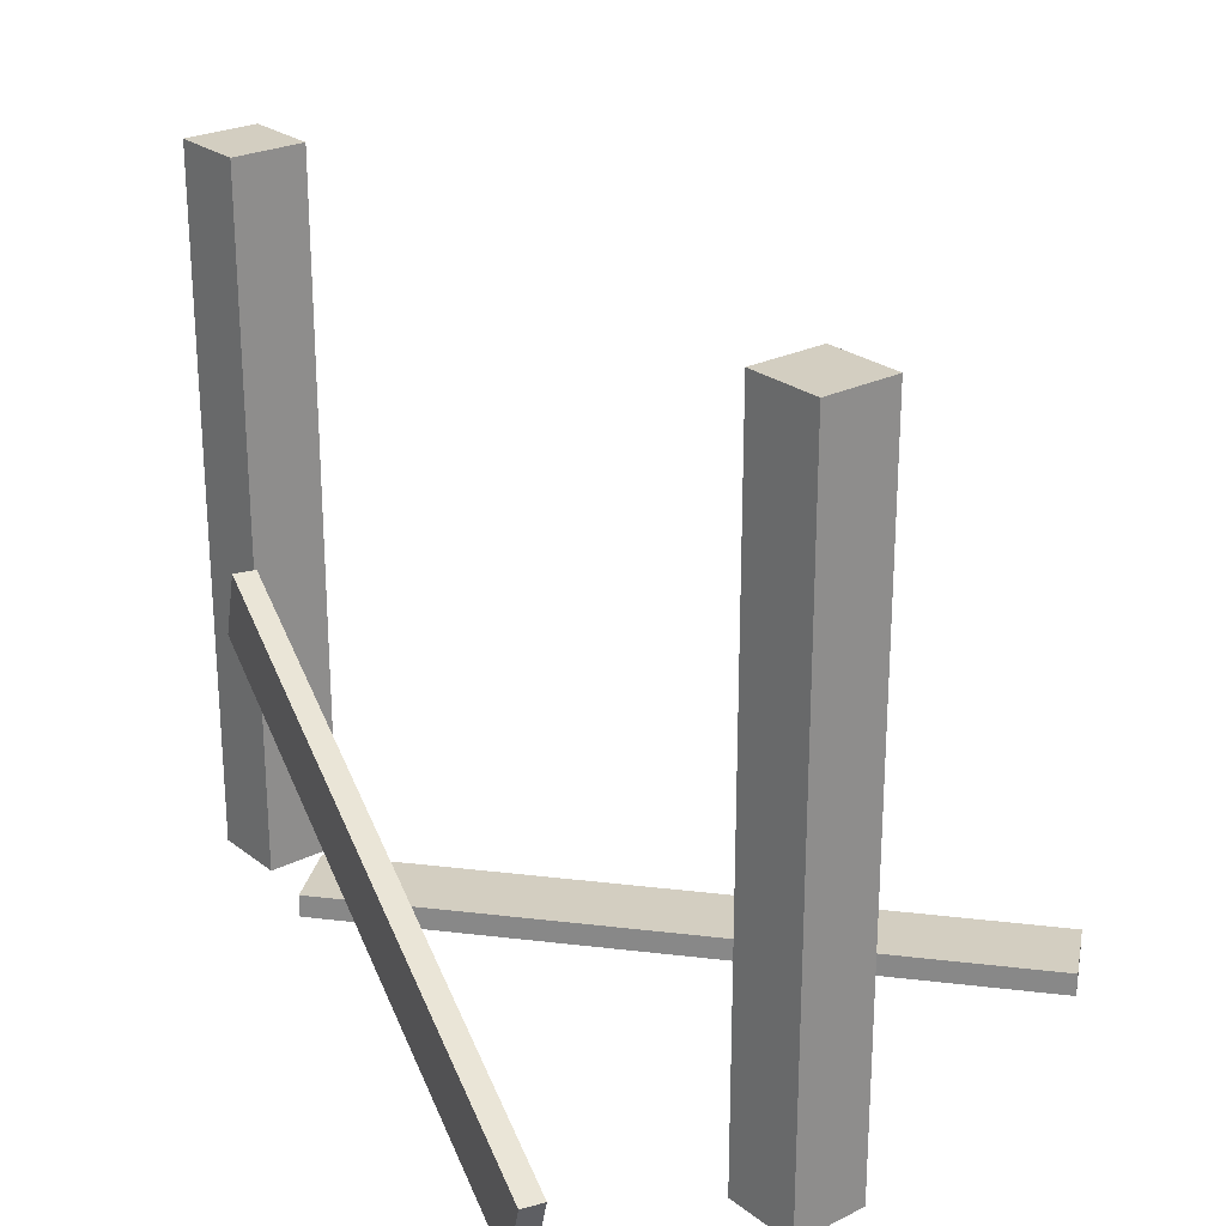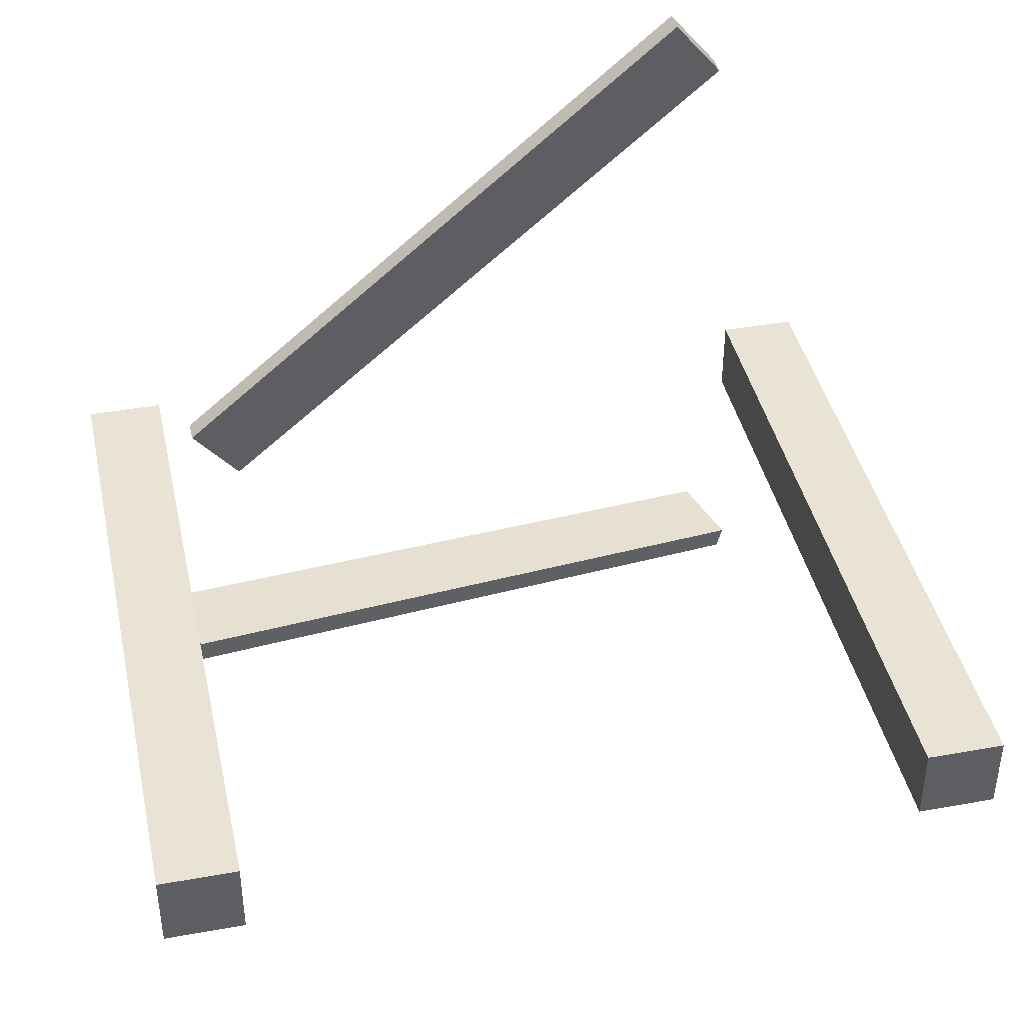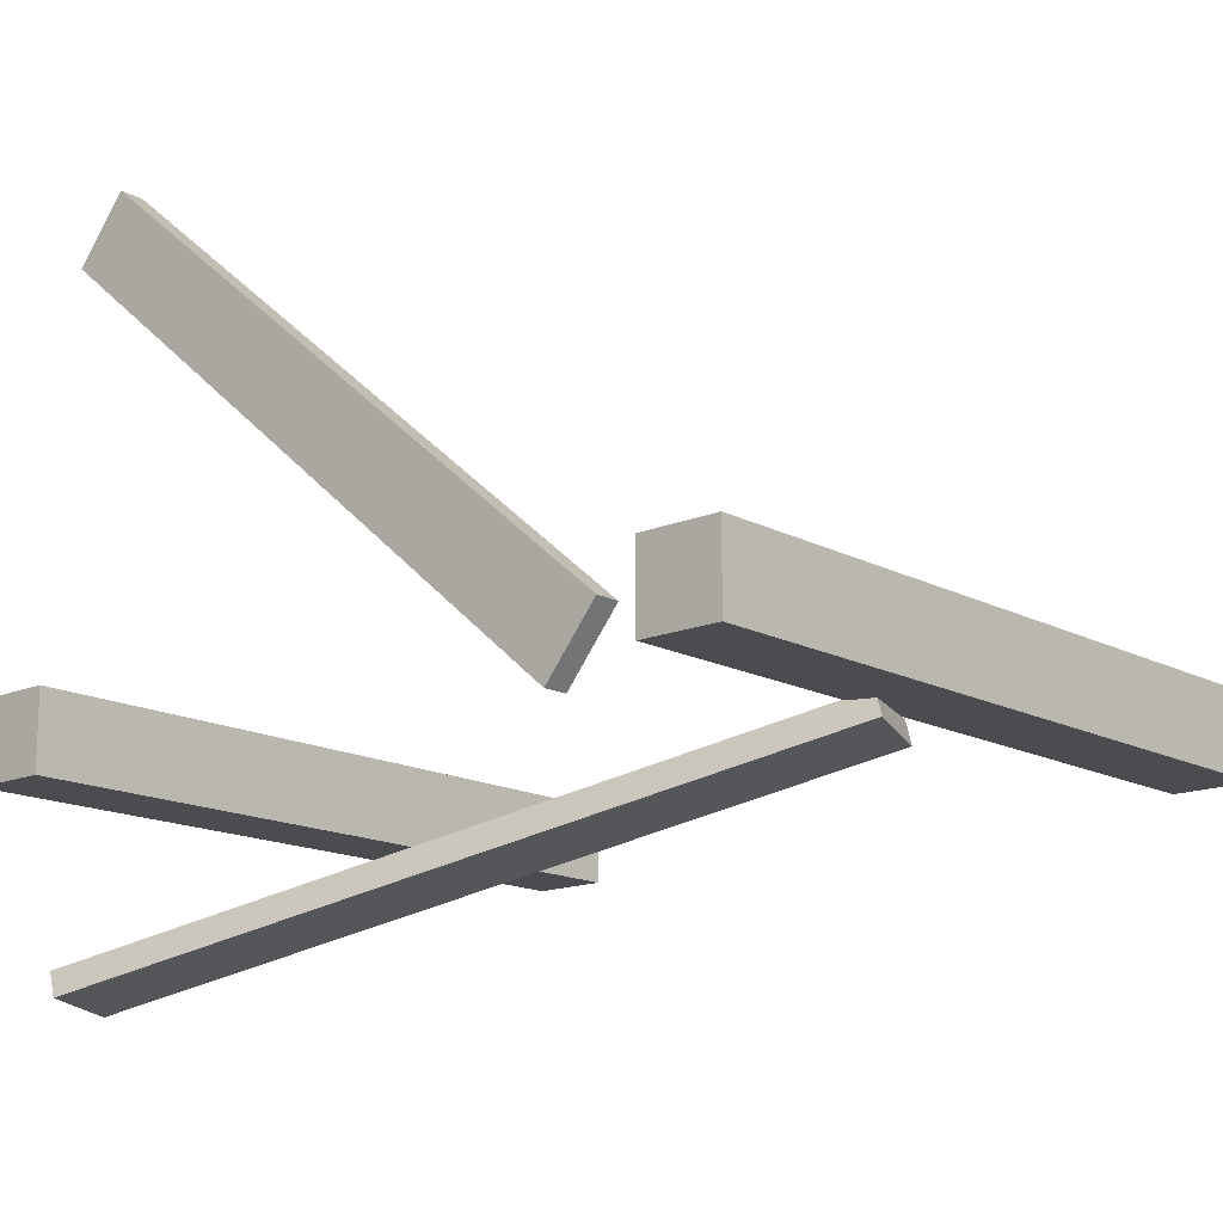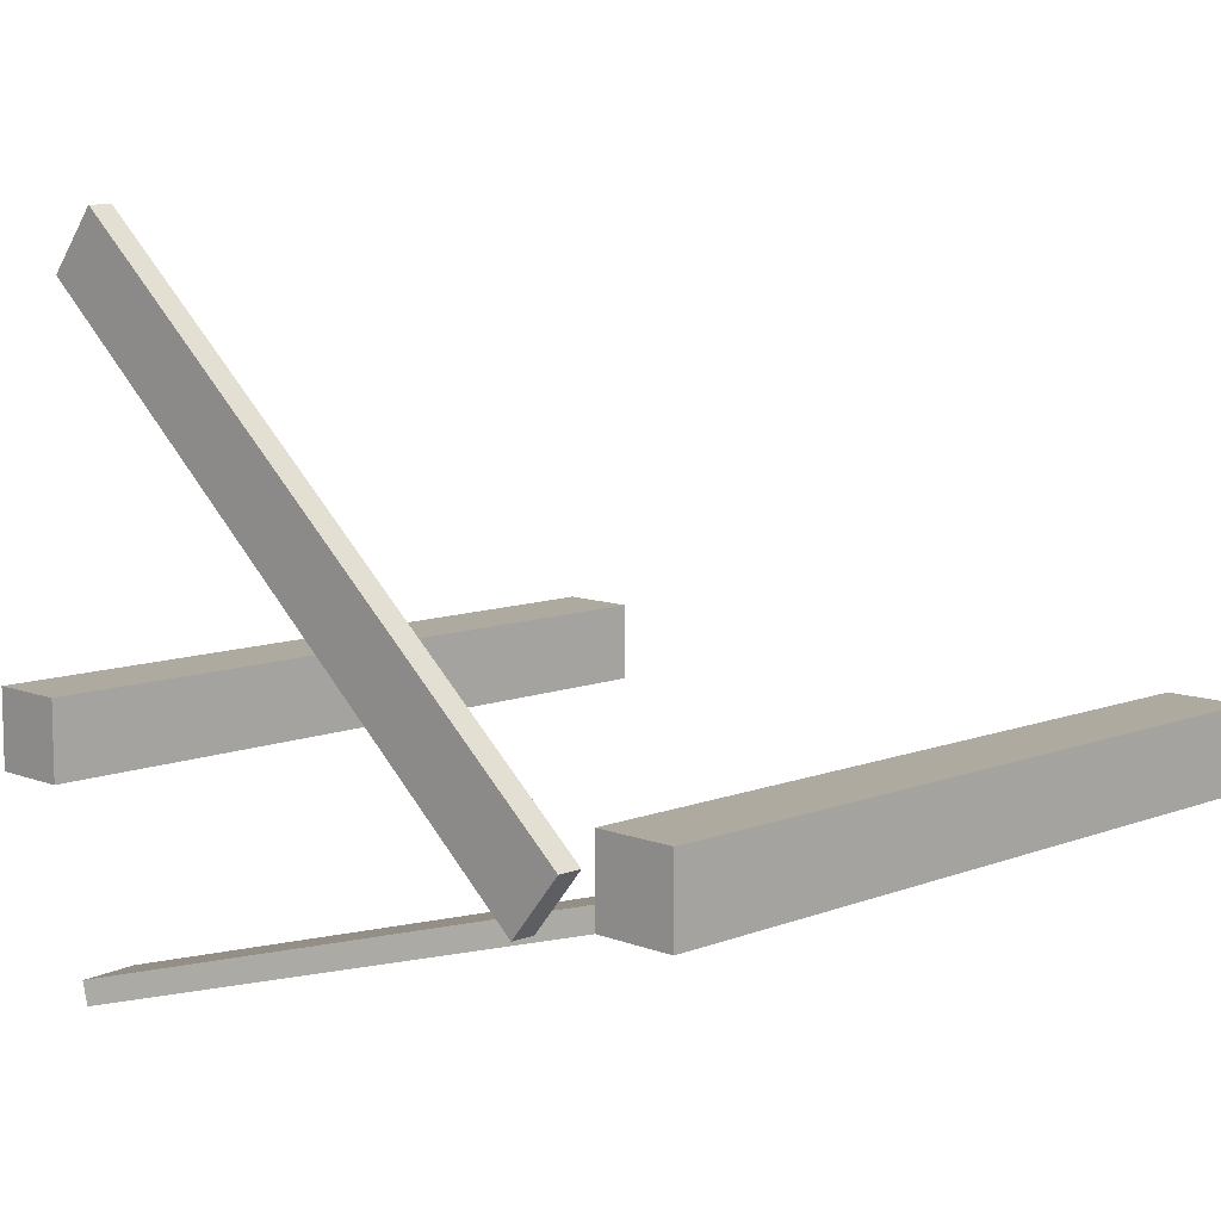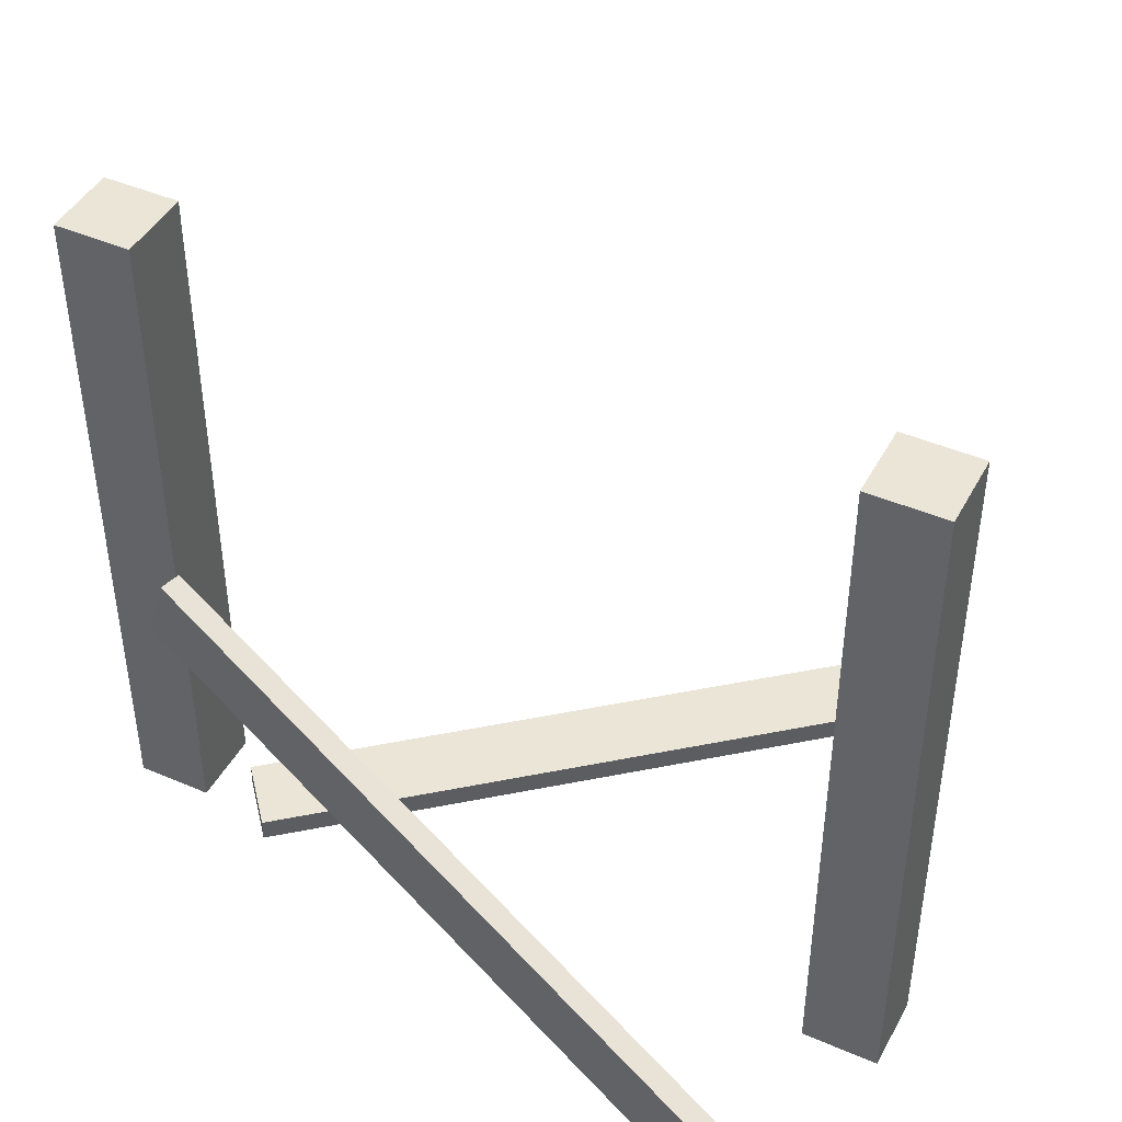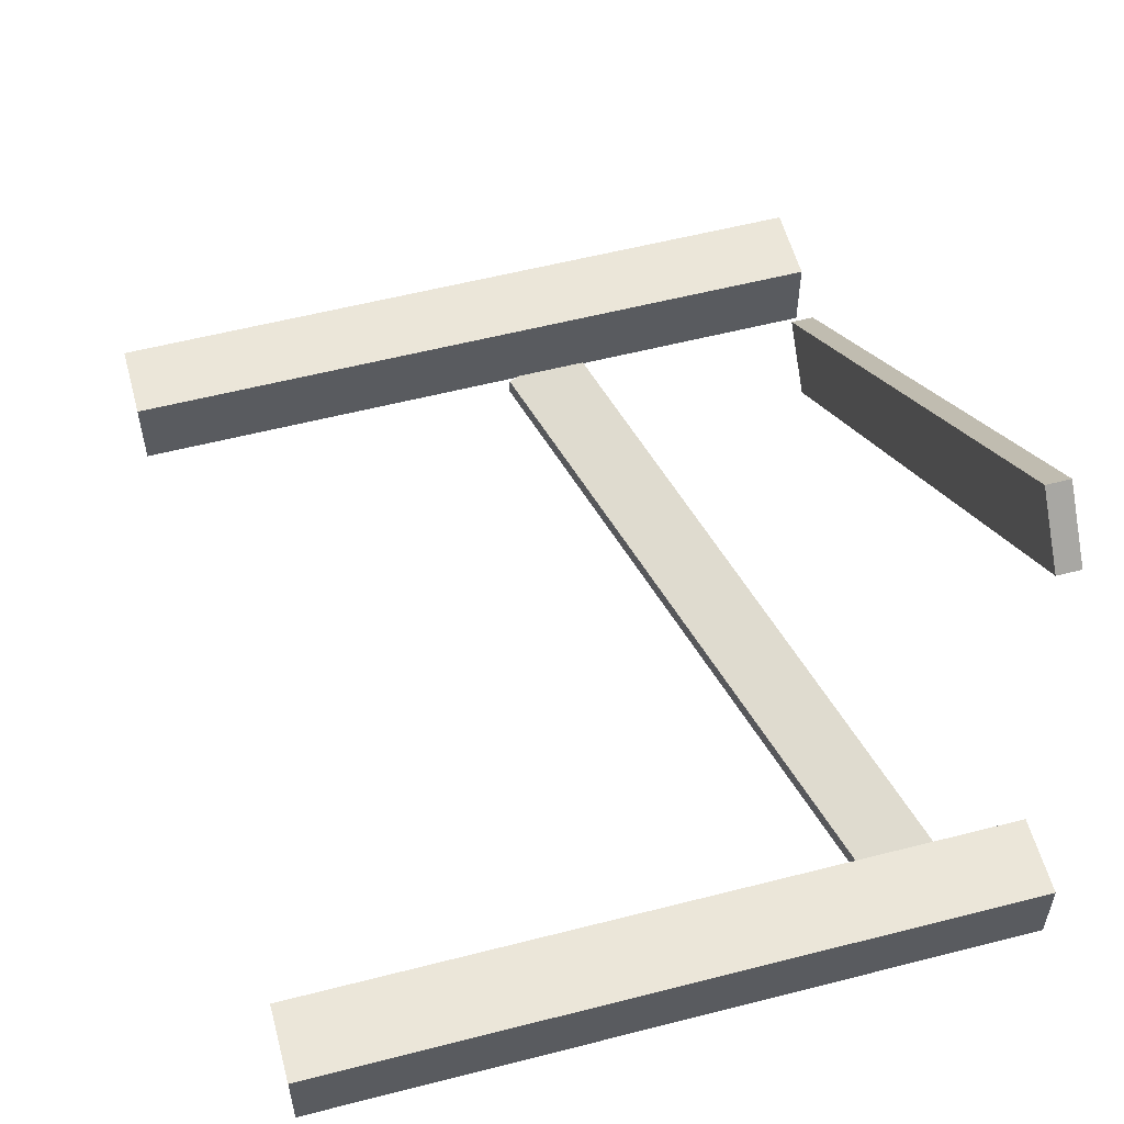
<metadata>
{"format":"obj","ext":"obj","renderer":"f3d","projection":"perspective","resolution":1024,"background":"white","views":[{"elev":25.0,"azim":-129.0,"up":"+Y"},{"elev":41.1,"azim":167.7,"up":"+Z"},{"elev":-15.2,"azim":41.7,"up":"+Z"},{"elev":9.4,"azim":45.0,"up":"+Z"},{"elev":44.3,"azim":-153.2,"up":"+Y"},{"elev":56.7,"azim":-105.0,"up":"+Z"}]}
</metadata>
<code>
v  -5.842 0 0.7
v  -5.842 0 -0.7
v  -4.442 0 -0.7
v  -4.442 0 0.7
v  -5.842 12.77 0.7
v  -4.442 12.77 0.7
v  -4.442 12.77 -0.7
v  -5.842 12.77 -0.7
v  7.671 0 0.7
v  7.671 0 -0.7
v  9.071 0 -0.7
v  9.071 0 0.7
v  7.671 12.77 0.7
v  9.071 12.77 0.7
v  9.071 12.77 -0.7
v  7.671 12.77 -0.7
v  6.19 -0.0906 -1.084
v  6.19 0.3319 -1.084
v  7.09 0.3319 -0.0117
v  7.09 -0.0906 -0.0117
v  -3.826 -0.0906 7.32
v  -2.926 -0.0906 8.393
v  -2.926 0.3319 8.393
v  -3.826 0.3319 7.32
v  8.064 4.452 -0.5657
v  8.173 4.452 -0.9738
v  7.711 5.767 -1.098
v  7.602 5.767 -0.6897
v  -3.803 -0.0203 -3.746
v  -4.266 1.295 -3.87
v  -4.157 1.295 -4.278
v  -3.694 -0.0203 -4.154
g Box002
f 1 2 3 4
f 5 6 7 8
f 1 4 6 5
f 4 3 7 6
f 3 2 8 7
f 2 1 5 8
f 9 10 11 12
f 13 14 15 16
f 9 12 14 13
f 12 11 15 14
f 11 10 16 15
f 10 9 13 16
f 17 18 19 20
f 21 22 23 24
f 17 20 22 21
f 20 19 23 22
f 19 18 24 23
f 18 17 21 24
f 25 26 27 28
f 29 30 31 32
f 25 28 30 29
f 28 27 31 30
f 27 26 32 31
f 26 25 29 32

</code>
